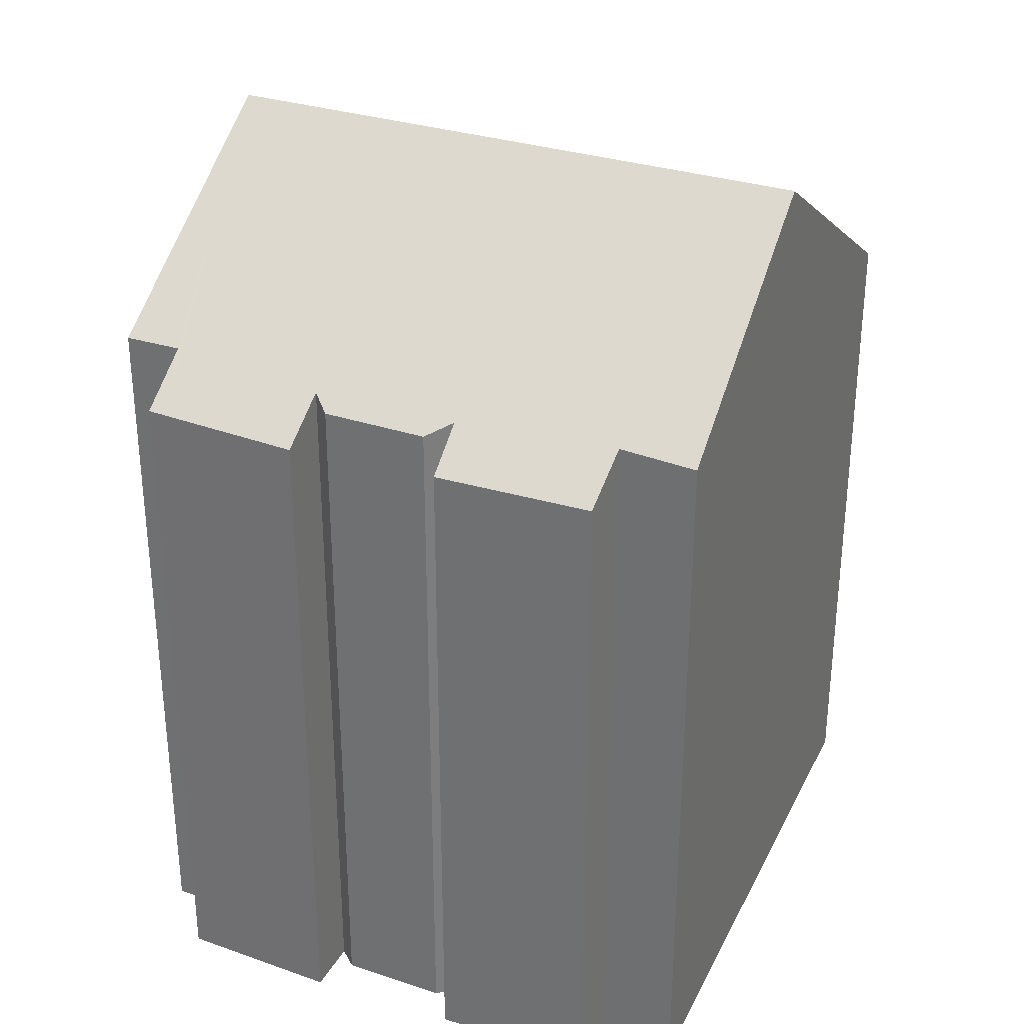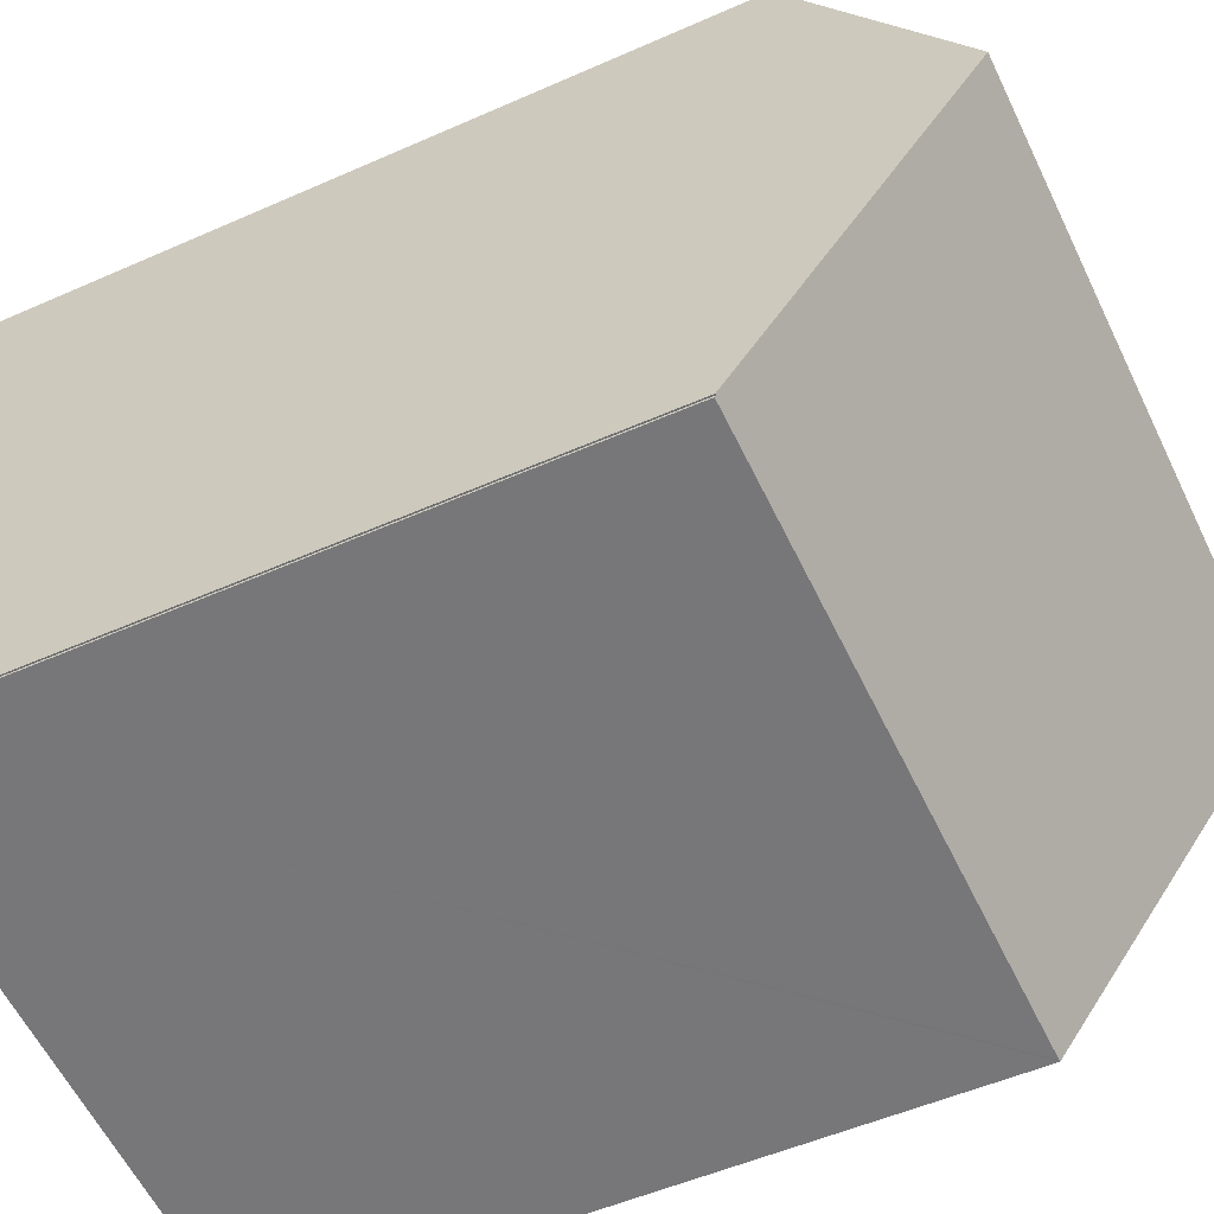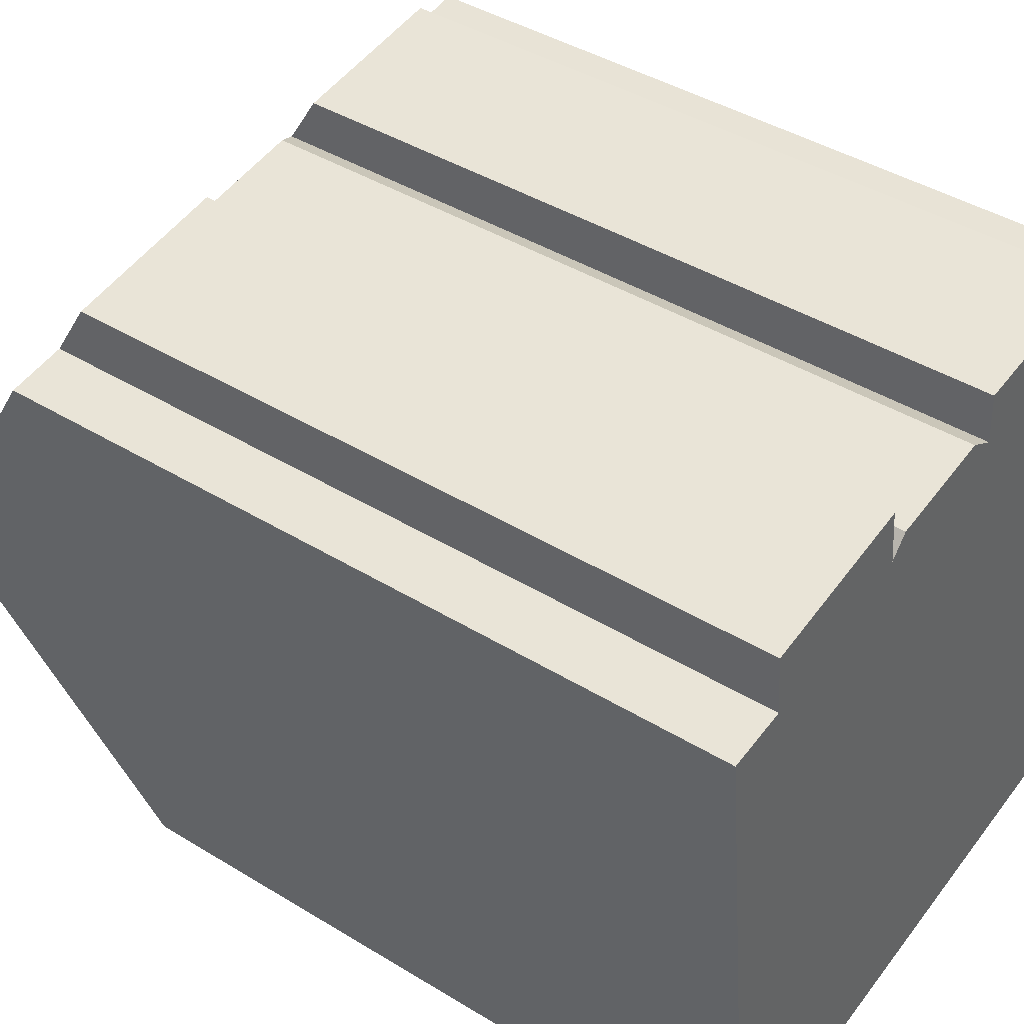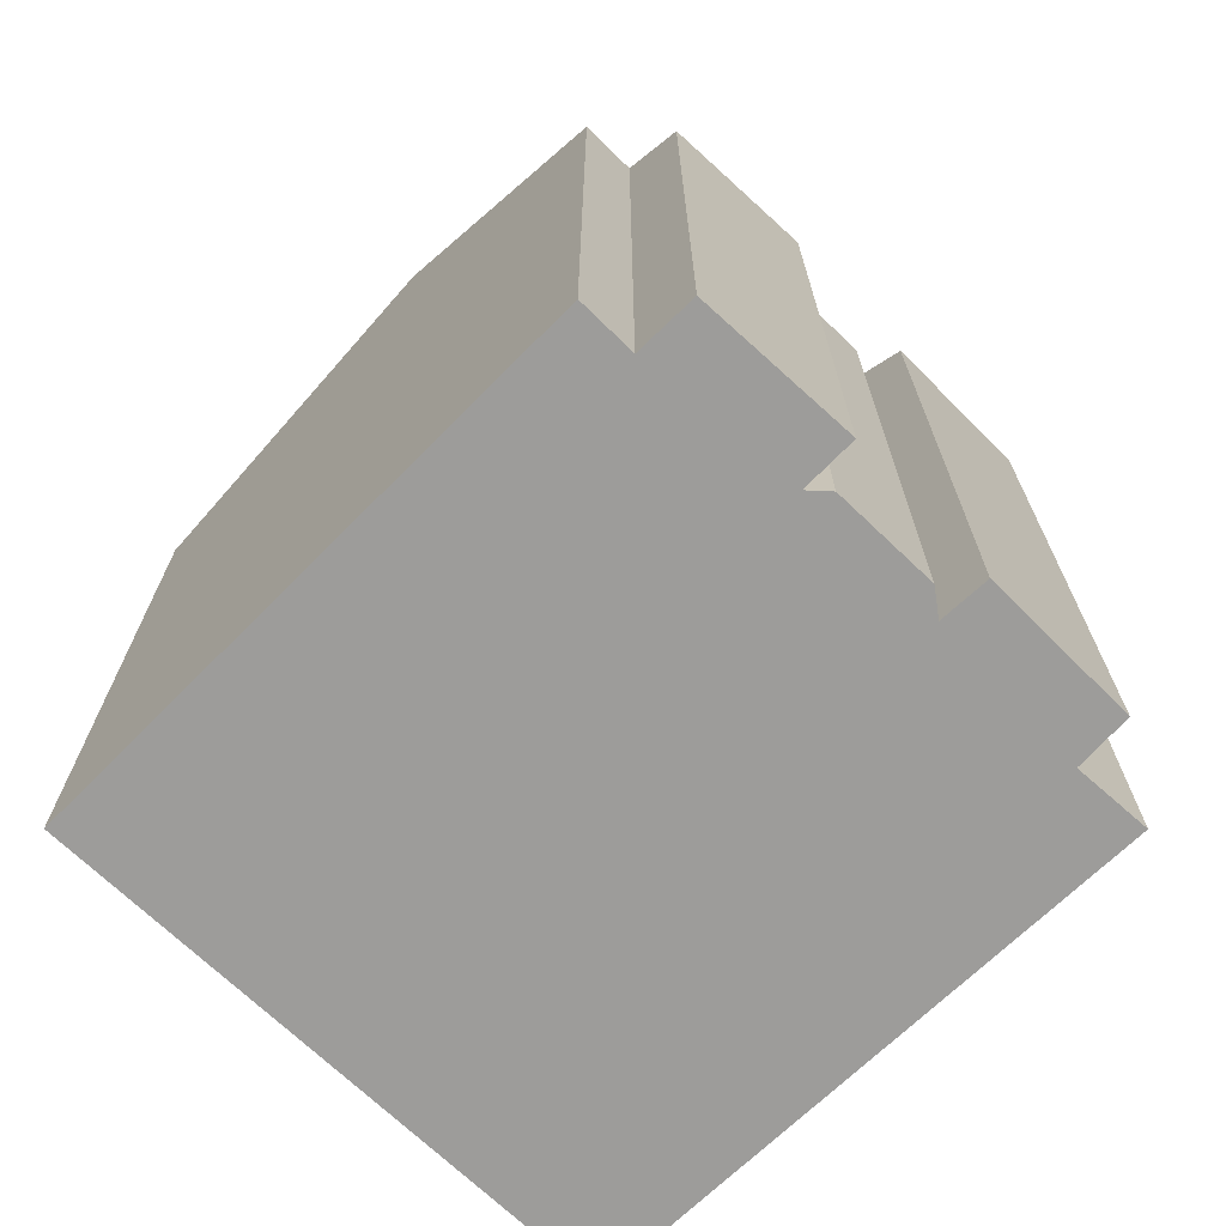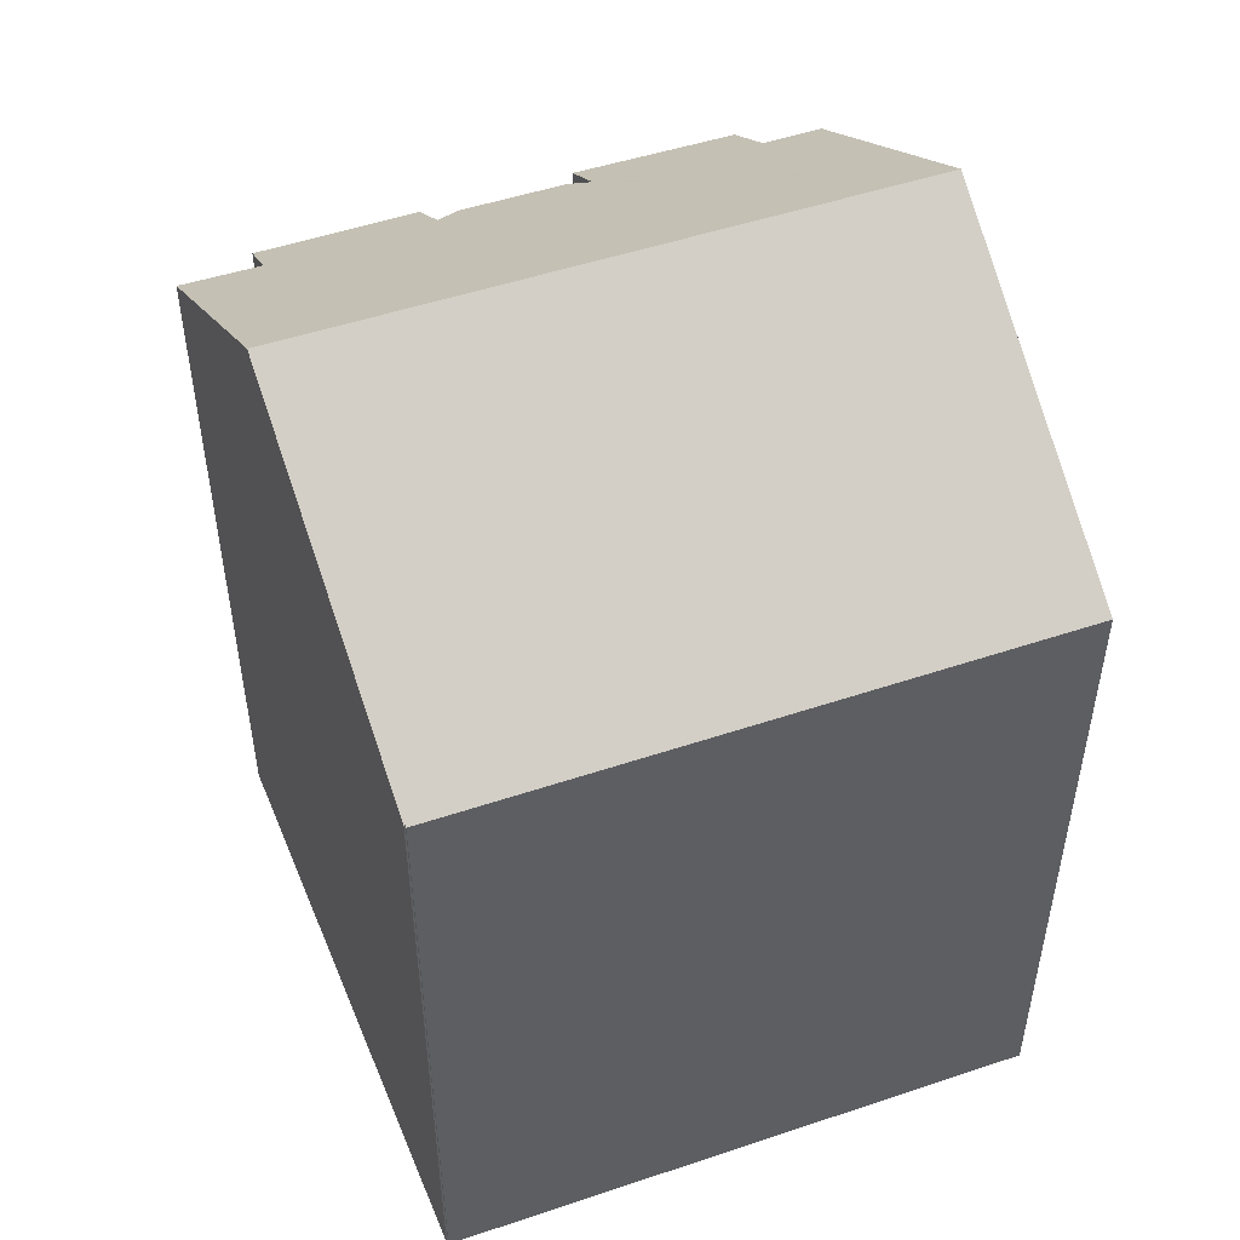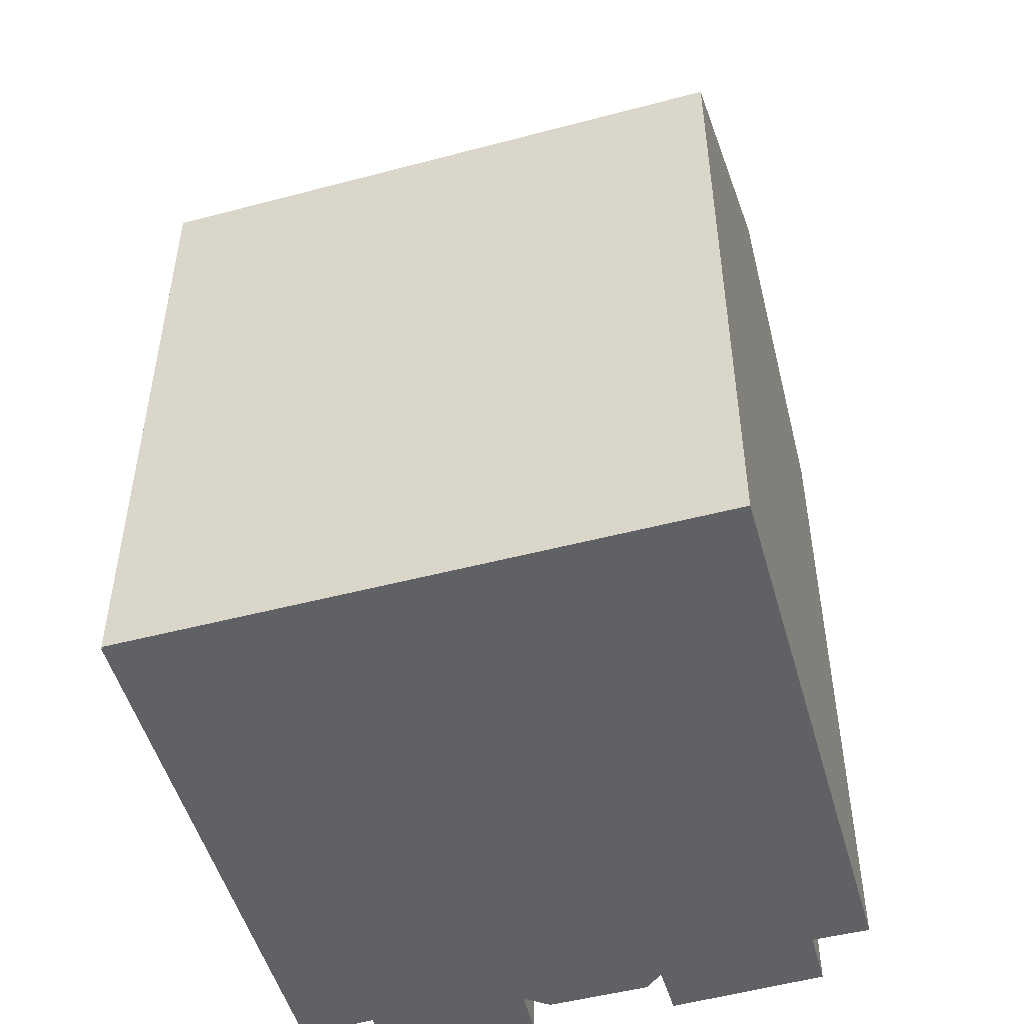
<metadata>
{"format":"obj","ext":"obj","renderer":"f3d","projection":"perspective","resolution":1024,"background":"white","views":[{"elev":31.3,"azim":17.5,"up":"+Y"},{"elev":-51.0,"azim":115.9,"up":"+Z"},{"elev":42.4,"azim":-53.8,"up":"+Z"},{"elev":-70.1,"azim":-51.3,"up":"+Y"},{"elev":50.3,"azim":152.5,"up":"+Y"},{"elev":-48.9,"azim":-170.9,"up":"+Y"}]}
</metadata>
<code>
v  1.356 13.73 -11.8
v  1.399 13.69 -11.86
v  1.364 13.69 -11.87
v  13.3 13.69 -10.34
v  0.604 17.87 -5.257
v  13.29 13.71 -10.3
v  12.7 17.87 -3.705
v  13.32 13.71 -10.3
v  10.65 14.54 1.378
v  12.2 14.5 1.645
v  7.275 13.78 2.163
v  7.348 14.42 1.146
v  6.823 14.19 1.45
v  4.715 14.2 1.169
v  4.381 14.41 0.787
v  1.399 13.76 1.449
v  1.17 14.55 0.14
v  1.05 13.76 1.393
v  0 14.55 8.907e-16
v  4.245 13.7 1.903
v  10.46 13.81 2.519
v  1.364 7.267e-16 -11.87
v  1.356 7.225e-16 -11.8
v  0.604 3.219e-16 -5.257
v  0 0 0
v  1.17 -8.573e-18 0.14
v  1.05 -8.53e-17 1.393
v  7.348 -7.017e-17 1.146
v  7.275 -1.324e-16 2.163
v  4.245 -1.165e-16 1.903
v  1.399 -8.873e-17 1.449
v  4.715 -7.158e-17 1.169
v  6.823 -8.879e-17 1.45
v  10.46 -1.542e-16 2.519
v  10.65 -8.438e-17 1.378
v  12.2 -1.007e-16 1.645
v  4.381 -4.819e-17 0.787
v  13.32 6.304e-16 -10.3
v  12.7 2.269e-16 -3.705
v  13.29 6.306e-16 -10.3
v  13.3 6.329e-16 -10.34
v  1.399 7.265e-16 -11.86
g defaultobject
f 1 2 3
f 2 1 4
f 4 1 5
f 4 5 6
f 6 5 7
f 6 7 8
f 7 9 10
f 9 7 11
f 11 7 12
f 12 7 13
f 13 7 14
f 14 7 5
f 14 5 15
f 15 5 16
f 16 5 17
f 16 17 18
f 17 5 19
f 16 20 15
f 11 21 9
f 1 19 5
f 19 1 3
f 19 3 22
f 19 22 23
f 19 23 24
f 19 24 25
f 26 18 17
f 18 26 27
f 28 11 12
f 11 28 29
f 19 26 17
f 26 19 25
f 27 16 18
f 16 27 20
f 20 27 30
f 30 27 31
f 32 13 14
f 13 32 33
f 11 34 21
f 34 11 29
f 35 10 9
f 10 35 36
f 20 37 15
f 37 20 30
f 21 35 9
f 35 21 34
f 10 8 7
f 8 10 36
f 8 36 38
f 38 36 39
f 40 4 6
f 4 40 41
f 37 14 15
f 14 37 32
f 13 28 12
f 28 13 33
f 8 40 6
f 40 8 38
f 41 2 4
f 2 41 3
f 3 41 22
f 22 41 42
f 31 37 30
f 35 39 36
f 39 35 38
f 38 35 40
f 40 35 41
f 41 35 42
f 42 35 34
f 42 34 28
f 28 34 29
f 42 28 33
f 42 33 32
f 42 32 37
f 42 37 31
f 42 31 26
f 26 31 27
f 42 26 25
f 42 25 24
f 42 24 23
f 42 23 22

</code>
